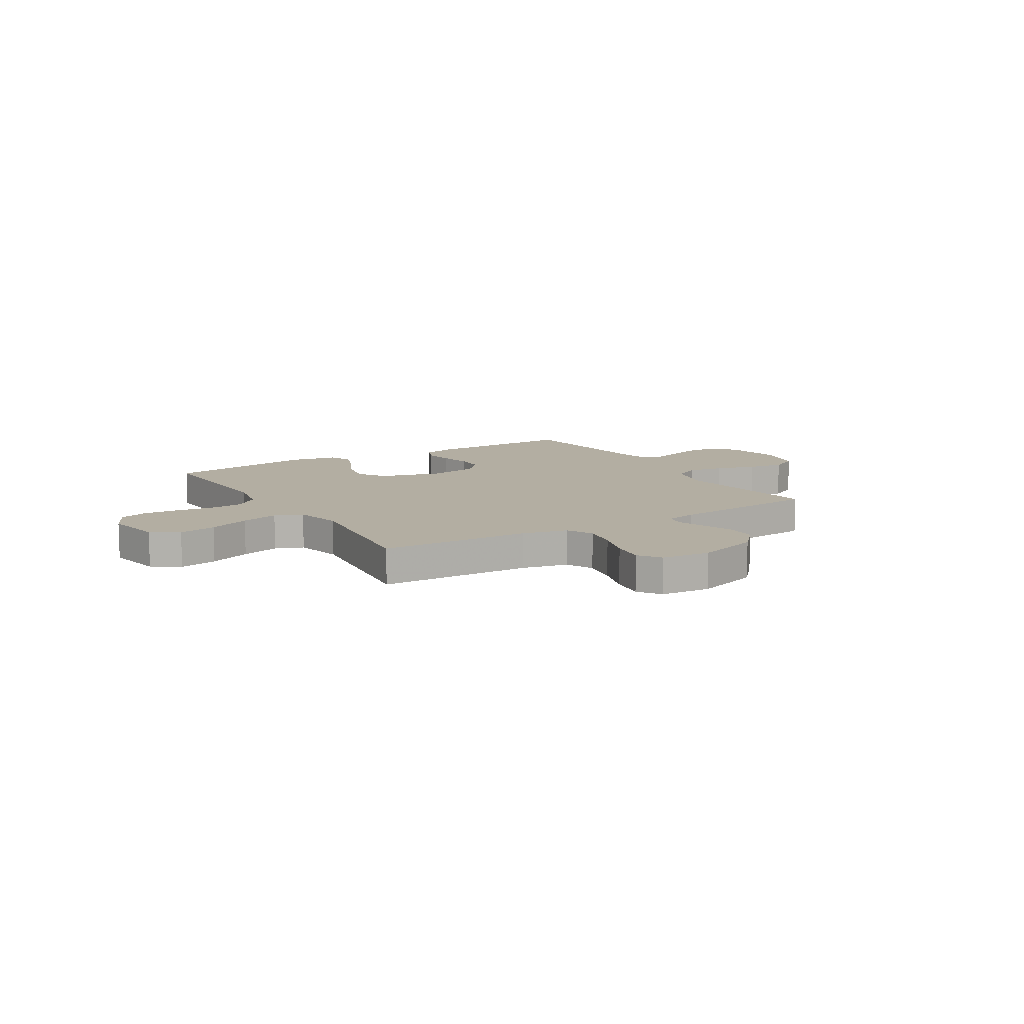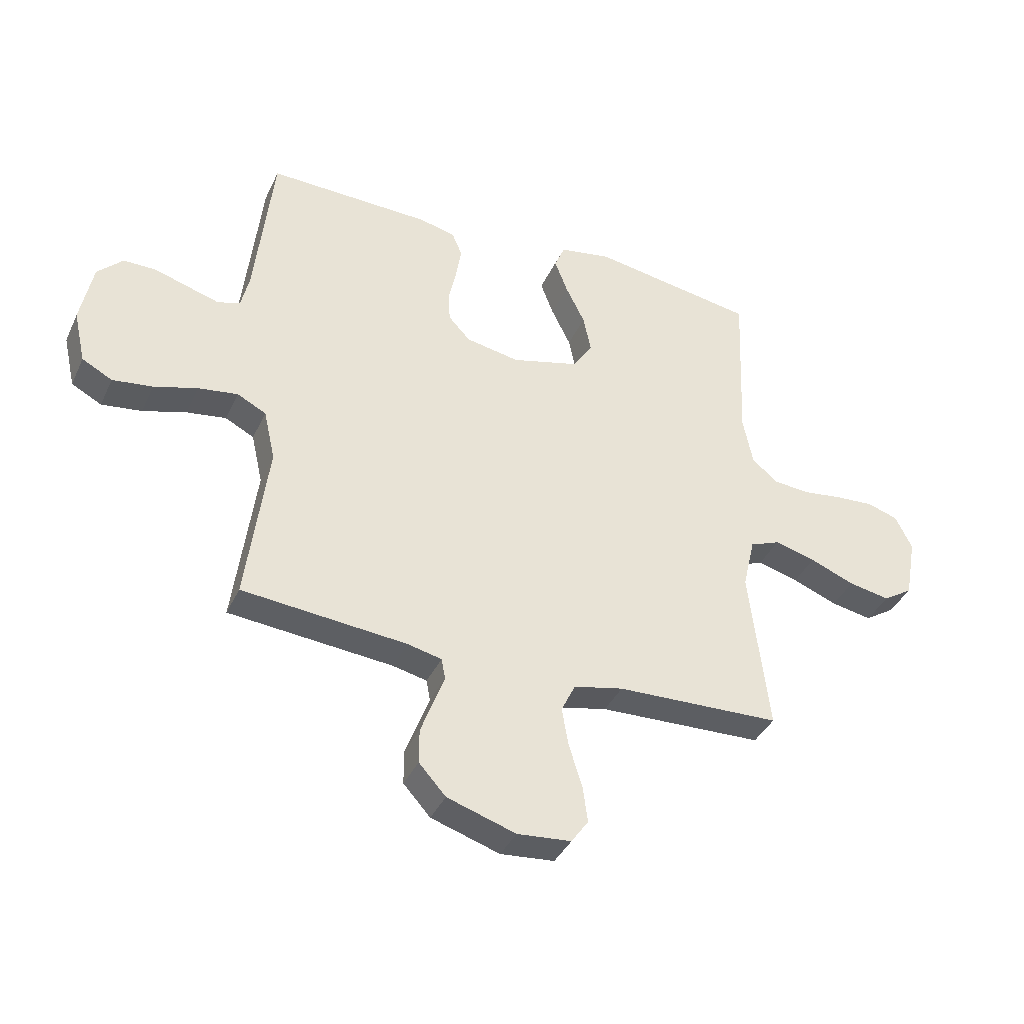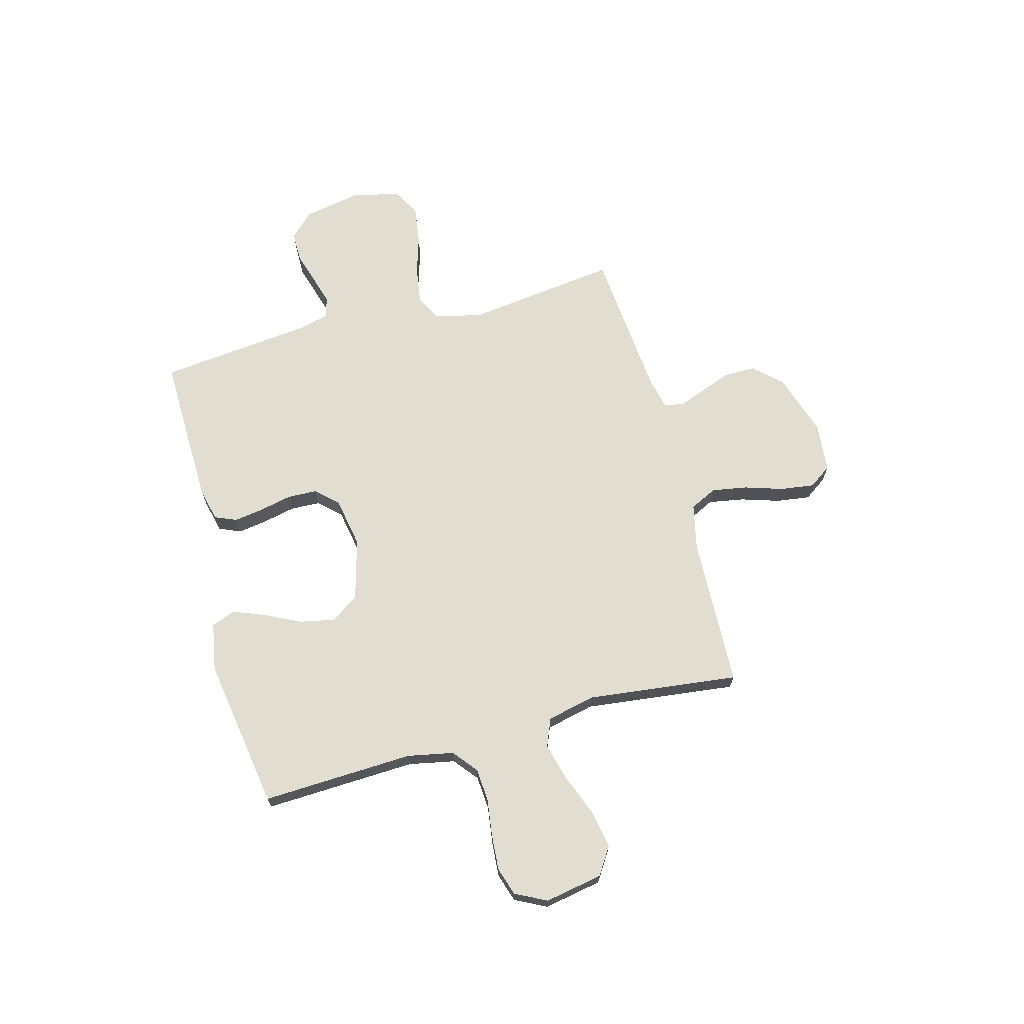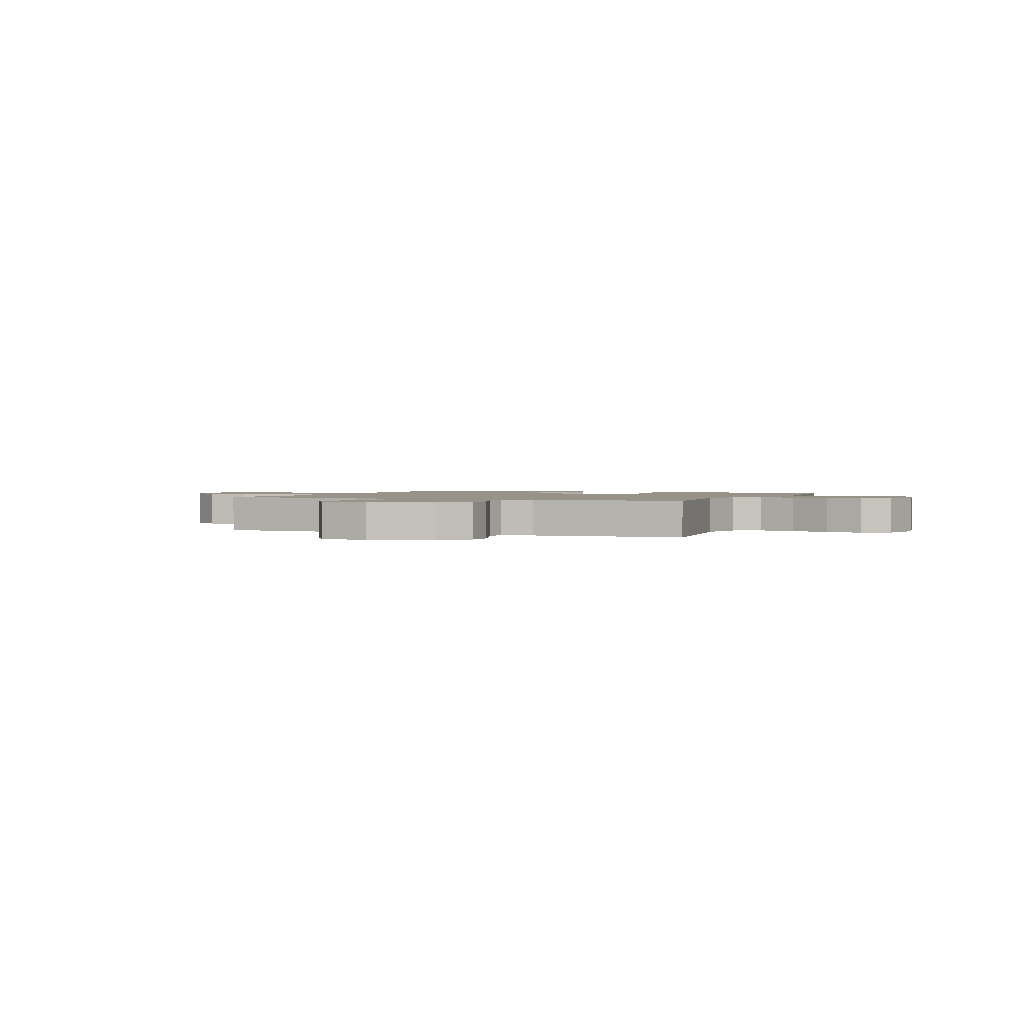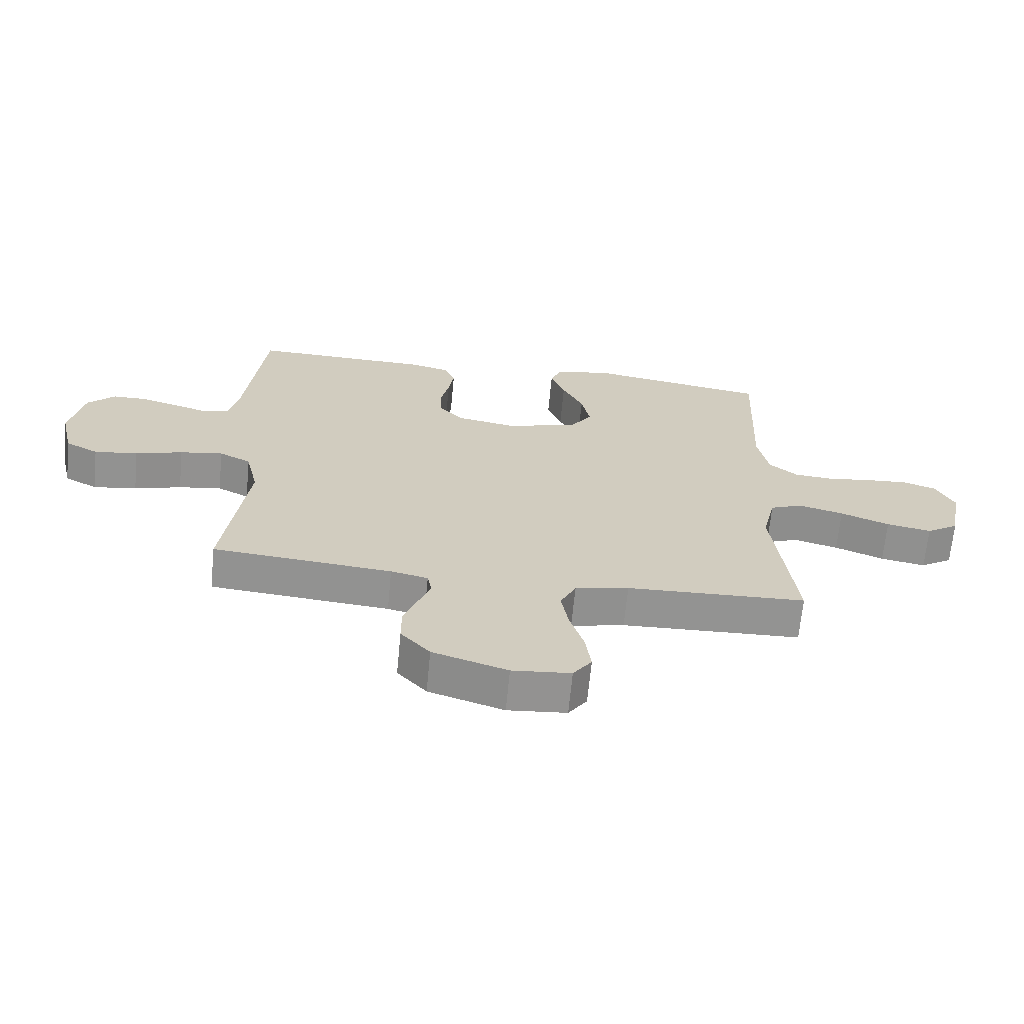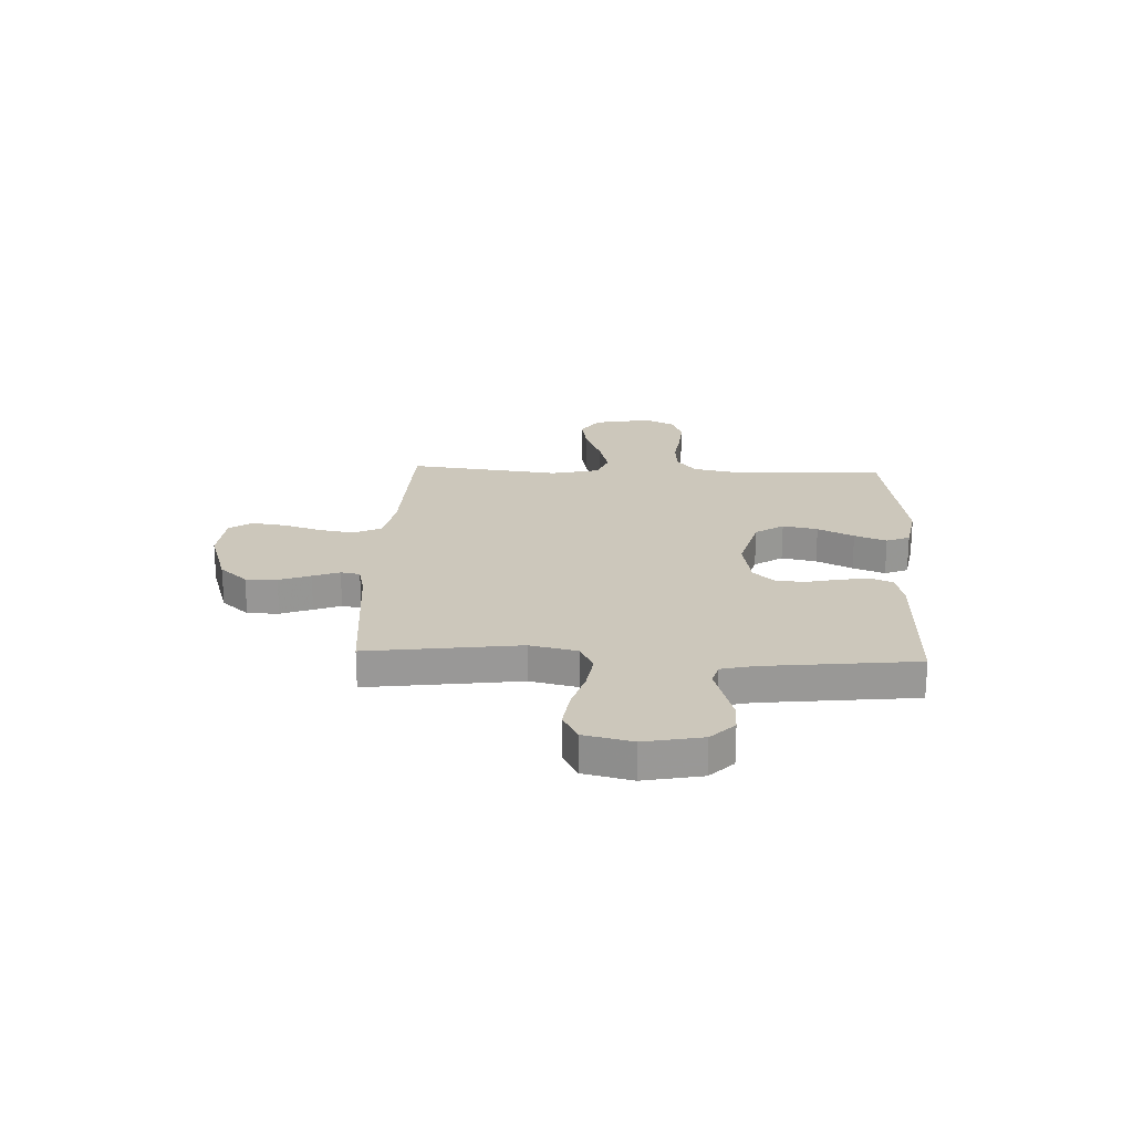
<metadata>
{"format":"obj","ext":"obj","renderer":"f3d","projection":"perspective","resolution":1024,"background":"white","views":[{"elev":10.8,"azim":148.6,"up":"+Y"},{"elev":-38.6,"azim":-23.1,"up":"+Z"},{"elev":68.6,"azim":75.0,"up":"+Y"},{"elev":1.5,"azim":-156.7,"up":"+Y"},{"elev":-66.6,"azim":-5.5,"up":"+Z"},{"elev":21.7,"azim":-87.5,"up":"+Y"}]}
</metadata>
<code>
v 0.5 0.07 -0.5
v 0.2 0.07 -0.511
v 0.11 0.07 -0.531
v 0.084 0.07 -0.584
v 0.096 0.07 -0.654
v 0.12 0.07 -0.73
v 0.129 0.07 -0.797
v 0.098 0.07 -0.841
v 0 0.07 -0.85
v -0.125 0.07 -0.81
v -0.174 0.07 -0.756
v -0.174 0.07 -0.694
v -0.151 0.07 -0.632
v -0.131 0.07 -0.579
v -0.138 0.07 -0.541
v -0.2 0.07 -0.527
v -0.5 0.07 -0.5
v -0.461 0.07 -0.2
v -0.482 0.07 -0.107
v -0.535 0.07 -0.08
v -0.607 0.07 -0.091
v -0.686 0.07 -0.115
v -0.759 0.07 -0.125
v -0.814 0.07 -0.096
v -0.836 0.07 0
v -0.814 0.07 0.114
v -0.768 0.07 0.16
v -0.709 0.07 0.16
v -0.646 0.07 0.141
v -0.589 0.07 0.124
v -0.548 0.07 0.136
v -0.533 0.07 0.2
v -0.5 0.07 0.5
v -0.2 0.07 0.493
v -0.135 0.07 0.477
v -0.117 0.07 0.434
v -0.126 0.07 0.376
v -0.14 0.07 0.312
v -0.138 0.07 0.254
v -0.098 0.07 0.211
v 0 0.07 0.193
v 0.122 0.07 0.226
v 0.159 0.07 0.282
v 0.145 0.07 0.351
v 0.11 0.07 0.422
v 0.086 0.07 0.485
v 0.105 0.07 0.531
v 0.2 0.07 0.548
v 0.5 0.07 0.5
v 0.487 0.07 0.2
v 0.505 0.07 0.109
v 0.553 0.07 0.07
v 0.619 0.07 0.065
v 0.692 0.07 0.075
v 0.762 0.07 0.08
v 0.818 0.07 0.062
v 0.849 0.07 0
v 0.828 0.07 -0.114
v 0.774 0.07 -0.149
v 0.699 0.07 -0.135
v 0.617 0.07 -0.103
v 0.542 0.07 -0.083
v 0.487 0.07 -0.105
v 0.465 0.07 -0.2
v 0.5 0 -0.5
v 0.2 0 -0.511
v 0.11 0 -0.531
v 0.084 0 -0.584
v 0.096 0 -0.654
v 0.12 0 -0.73
v 0.129 0 -0.797
v 0.098 0 -0.841
v 0 0 -0.85
v -0.125 0 -0.81
v -0.174 0 -0.756
v -0.174 0 -0.694
v -0.151 0 -0.632
v -0.131 0 -0.579
v -0.138 0 -0.541
v -0.2 0 -0.527
v -0.5 0 -0.5
v -0.461 0 -0.2
v -0.482 0 -0.107
v -0.535 0 -0.08
v -0.607 0 -0.091
v -0.686 0 -0.115
v -0.759 0 -0.125
v -0.814 0 -0.096
v -0.836 0 0
v -0.814 0 0.114
v -0.768 0 0.16
v -0.709 0 0.16
v -0.646 0 0.141
v -0.589 0 0.124
v -0.548 0 0.136
v -0.533 0 0.2
v -0.5 0 0.5
v -0.2 0 0.493
v -0.135 0 0.477
v -0.117 0 0.434
v -0.126 0 0.376
v -0.14 0 0.312
v -0.138 0 0.254
v -0.098 0 0.211
v 0 0 0.193
v 0.122 0 0.226
v 0.159 0 0.282
v 0.145 0 0.351
v 0.11 0 0.422
v 0.086 0 0.485
v 0.105 0 0.531
v 0.2 0 0.548
v 0.5 0 0.5
v 0.487 0 0.2
v 0.505 0 0.109
v 0.553 0 0.07
v 0.619 0 0.065
v 0.692 0 0.075
v 0.762 0 0.08
v 0.818 0 0.062
v 0.849 0 0
v 0.828 0 -0.114
v 0.774 0 -0.149
v 0.699 0 -0.135
v 0.617 0 -0.103
v 0.542 0 -0.083
v 0.487 0 -0.105
v 0.465 0 -0.2
f 59 60 61
f 58 59 61
f 57 58 61
f 56 57 61
f 55 56 61
f 54 55 61
f 53 54 61
f 52 53 61 62
f 51 52 62 63
f 48 49 50
f 47 48 50
f 46 47 50
f 45 46 50
f 44 45 50
f 51 63 64
f 50 51 64
f 44 50 64
f 43 44 64
f 36 37 38
f 35 36 38
f 34 35 38
f 33 34 38
f 32 33 38
f 31 32 38 39
f 30 31 39 40
f 27 28 29
f 26 27 29
f 25 26 29
f 24 25 29
f 23 24 29
f 22 23 29
f 21 22 29
f 20 21 29 30
f 30 40 41
f 20 30 41
f 19 20 41
f 16 17 18
f 19 41 42
f 18 19 42
f 16 18 42
f 15 16 42
f 12 13 14
f 11 12 14
f 10 11 14
f 9 10 14
f 8 9 14
f 7 8 14
f 6 7 14
f 5 6 14
f 64 1 2
f 43 64 2
f 42 43 2
f 4 5 14 15
f 3 4 15 42
f 2 3 42
f 125 124 123
f 125 123 122
f 125 122 121
f 125 121 120
f 125 120 119
f 125 119 118
f 125 118 117
f 126 125 117 116
f 127 126 116 115
f 114 113 112
f 114 112 111
f 114 111 110
f 114 110 109
f 114 109 108
f 128 127 115
f 128 115 114
f 128 114 108
f 128 108 107
f 102 101 100
f 102 100 99
f 102 99 98
f 102 98 97
f 102 97 96
f 103 102 96 95
f 104 103 95 94
f 93 92 91
f 93 91 90
f 93 90 89
f 93 89 88
f 93 88 87
f 93 87 86
f 93 86 85
f 94 93 85 84
f 105 104 94
f 105 94 84
f 105 84 83
f 82 81 80
f 106 105 83
f 106 83 82
f 106 82 80
f 106 80 79
f 78 77 76
f 78 76 75
f 78 75 74
f 78 74 73
f 78 73 72
f 78 72 71
f 78 71 70
f 78 70 69
f 66 65 128
f 66 128 107
f 66 107 106
f 79 78 69 68
f 106 79 68 67
f 106 67 66
f 1 65 66 2
f 2 66 67 3
f 3 67 68 4
f 4 68 69 5
f 5 69 70 6
f 6 70 71 7
f 7 71 72 8
f 8 72 73 9
f 9 73 74 10
f 10 74 75 11
f 11 75 76 12
f 12 76 77 13
f 13 77 78 14
f 14 78 79 15
f 15 79 80 16
f 16 80 81 17
f 17 81 82 18
f 18 82 83 19
f 19 83 84 20
f 20 84 85 21
f 21 85 86 22
f 22 86 87 23
f 23 87 88 24
f 24 88 89 25
f 25 89 90 26
f 26 90 91 27
f 27 91 92 28
f 28 92 93 29
f 29 93 94 30
f 30 94 95 31
f 31 95 96 32
f 32 96 97 33
f 33 97 98 34
f 34 98 99 35
f 35 99 100 36
f 36 100 101 37
f 37 101 102 38
f 38 102 103 39
f 39 103 104 40
f 40 104 105 41
f 41 105 106 42
f 42 106 107 43
f 43 107 108 44
f 44 108 109 45
f 45 109 110 46
f 46 110 111 47
f 47 111 112 48
f 48 112 113 49
f 49 113 114 50
f 50 114 115 51
f 51 115 116 52
f 52 116 117 53
f 53 117 118 54
f 54 118 119 55
f 55 119 120 56
f 56 120 121 57
f 57 121 122 58
f 58 122 123 59
f 59 123 124 60
f 60 124 125 61
f 61 125 126 62
f 62 126 127 63
f 63 127 128 64
f 64 128 65 1

</code>
